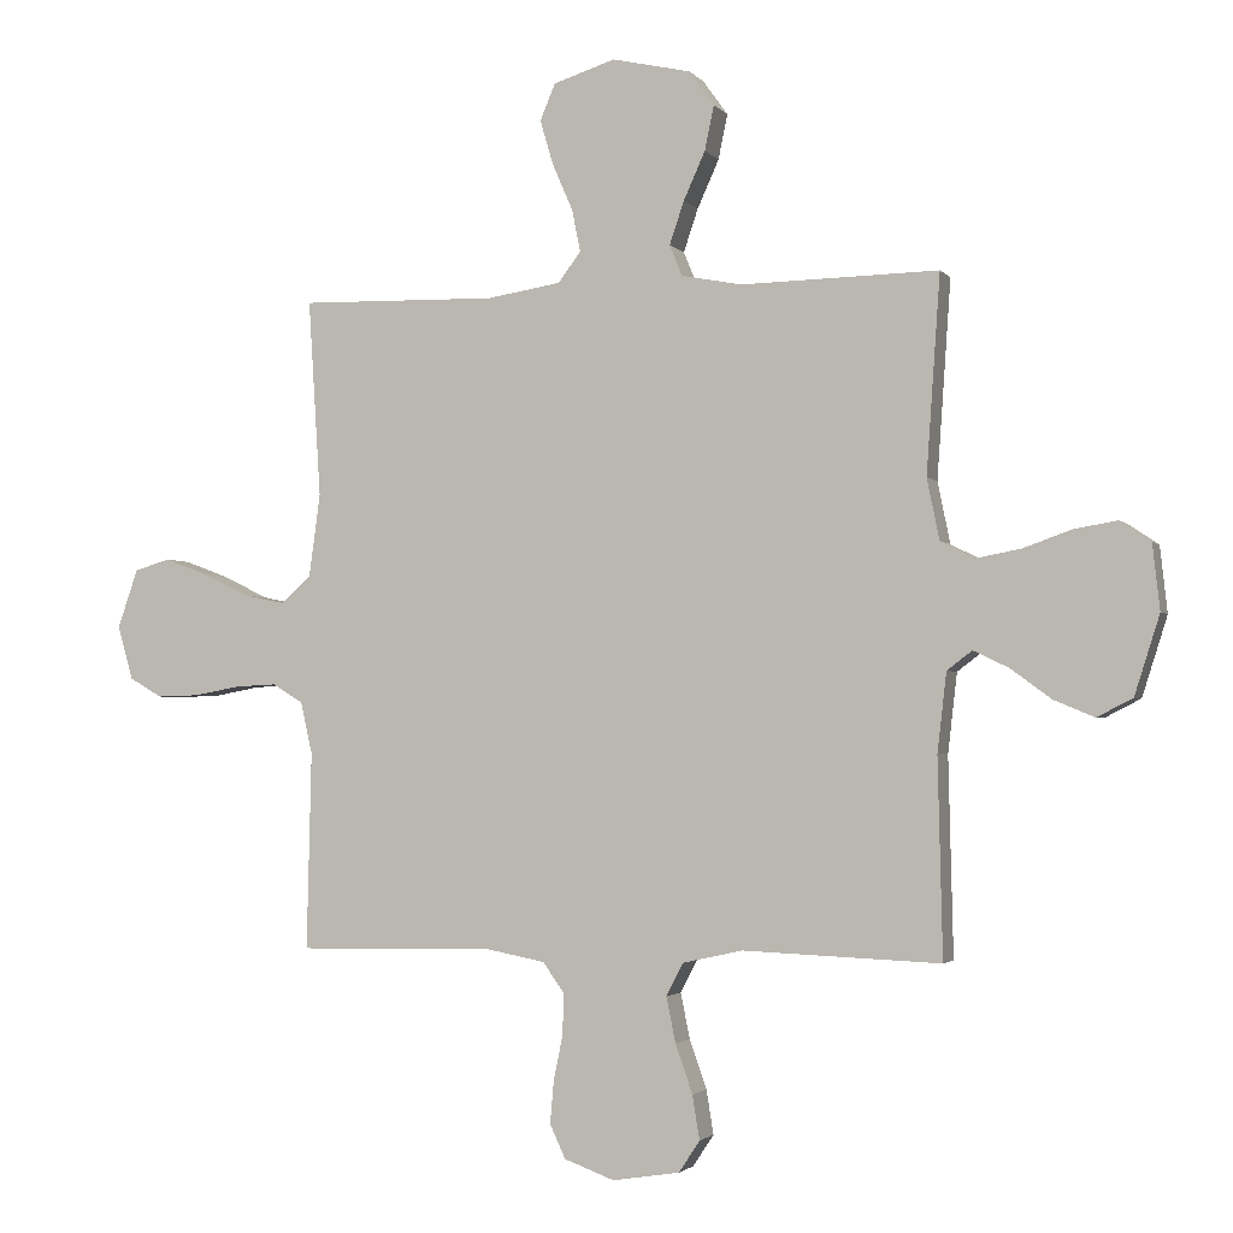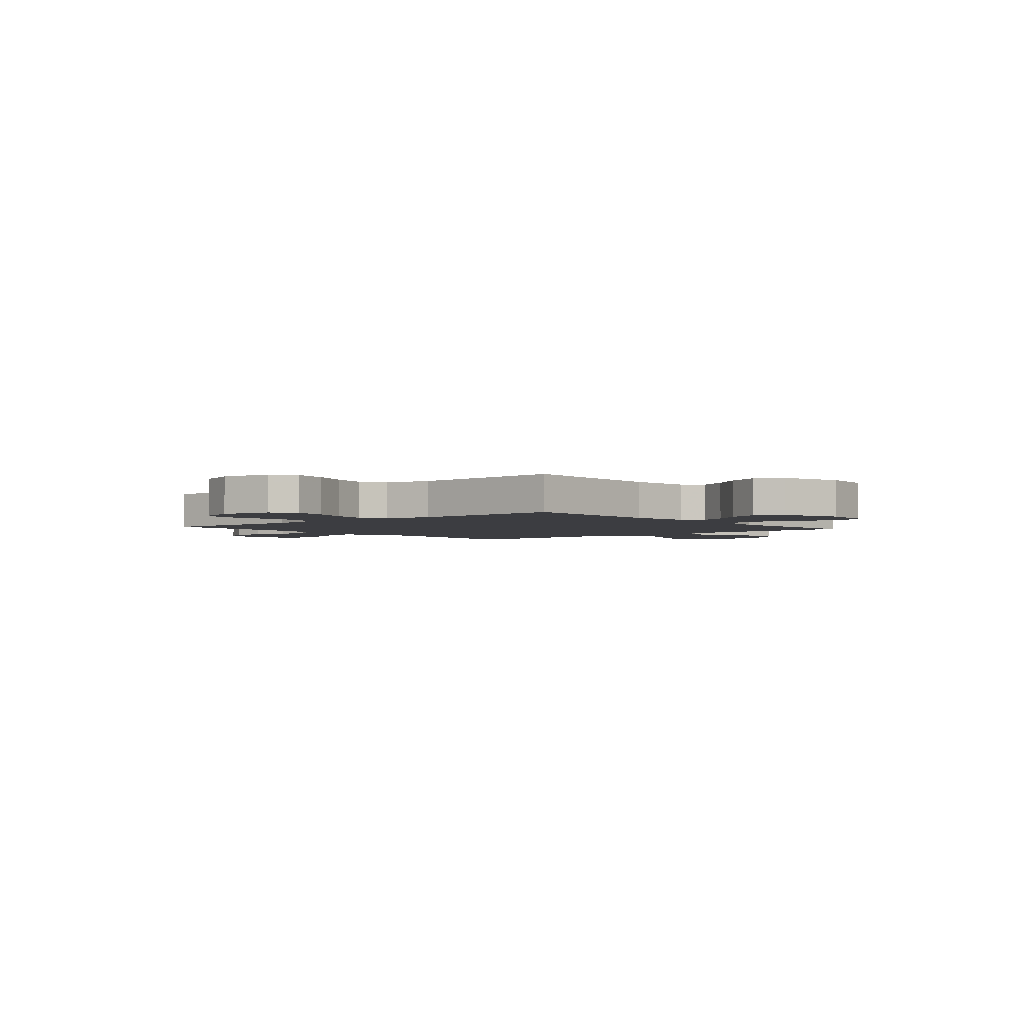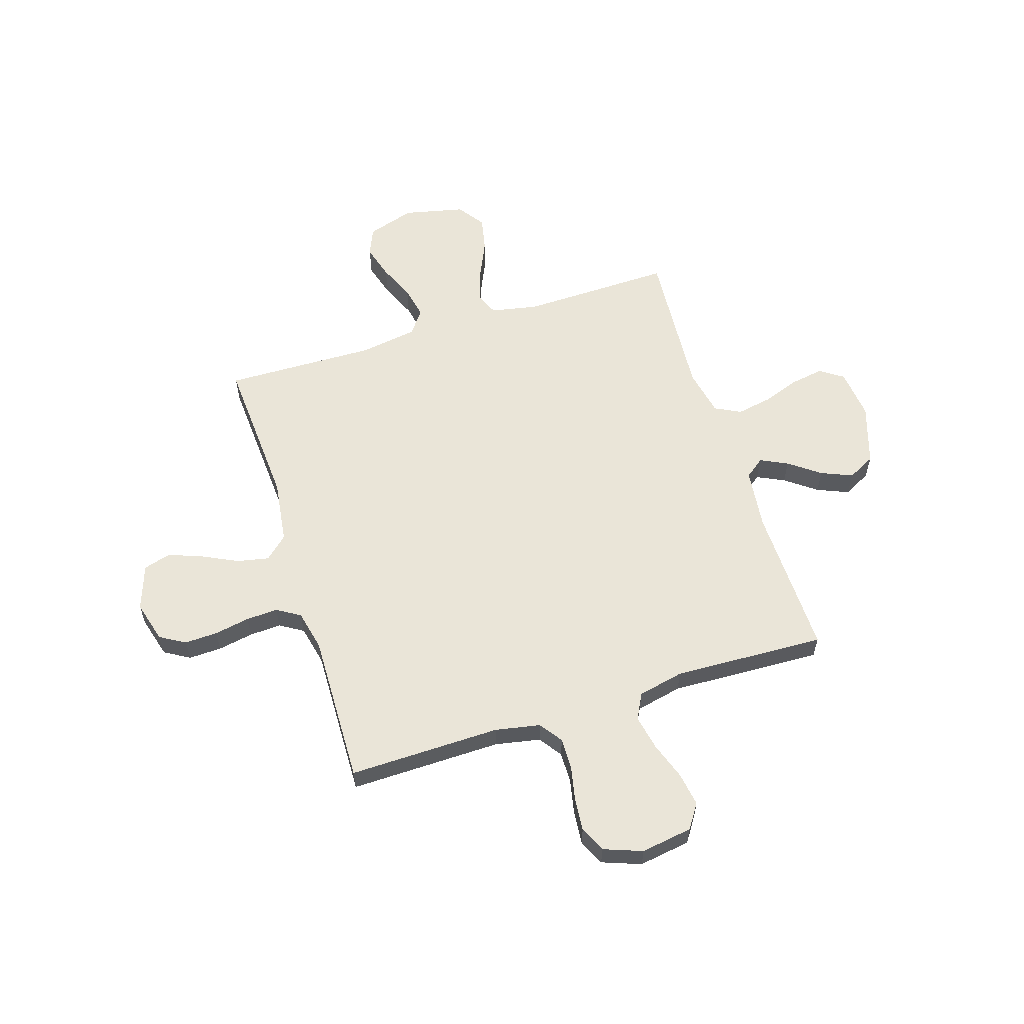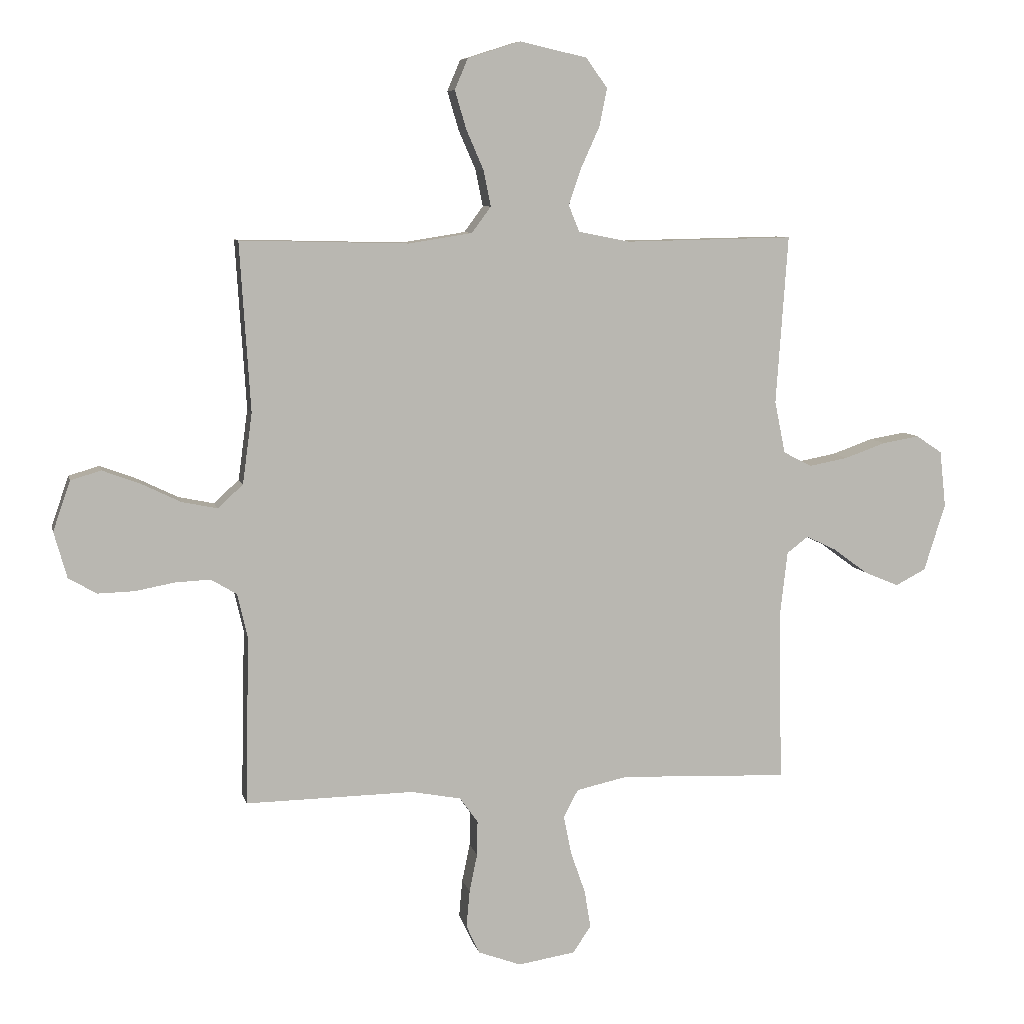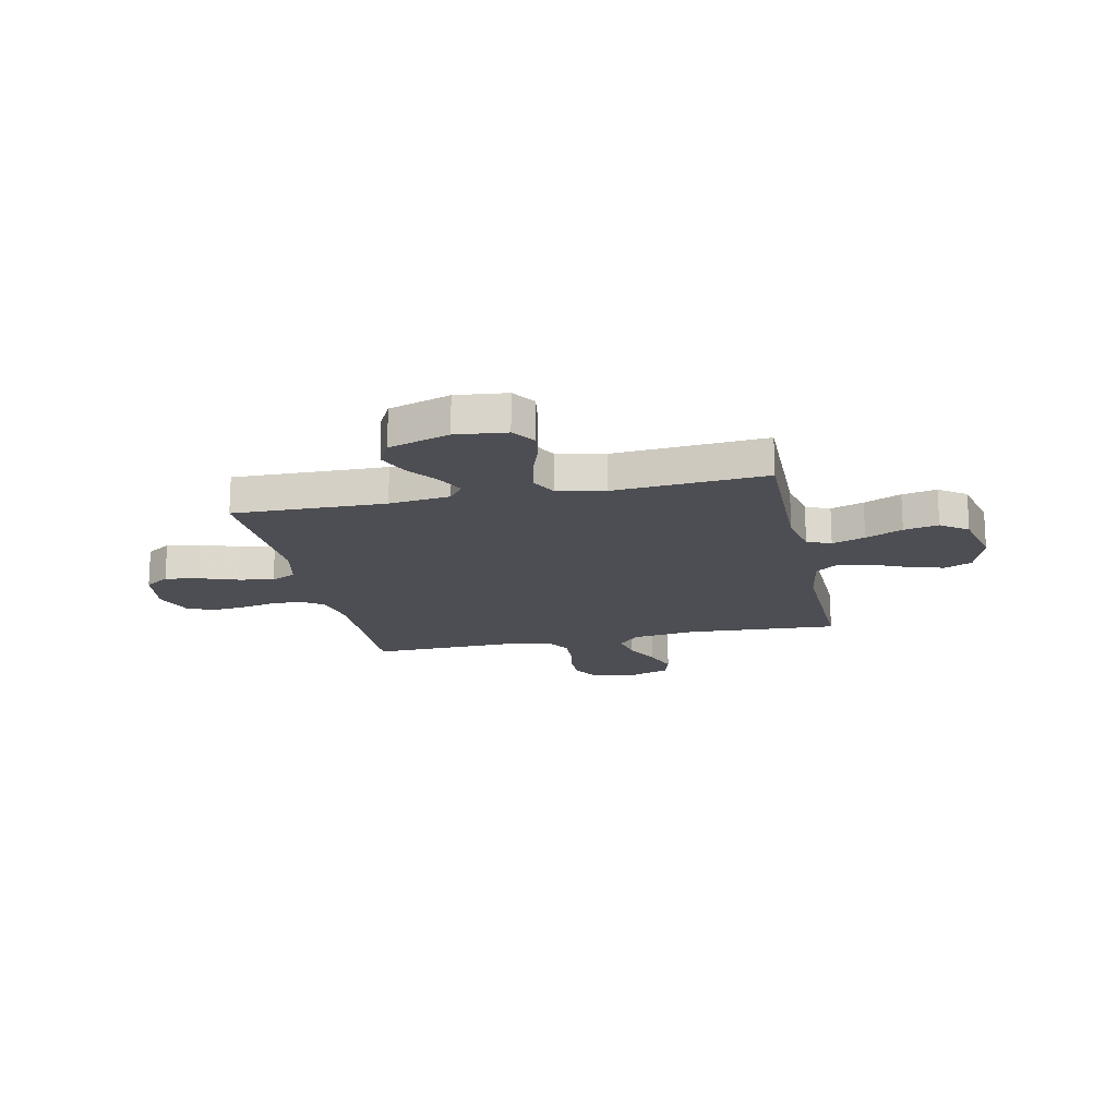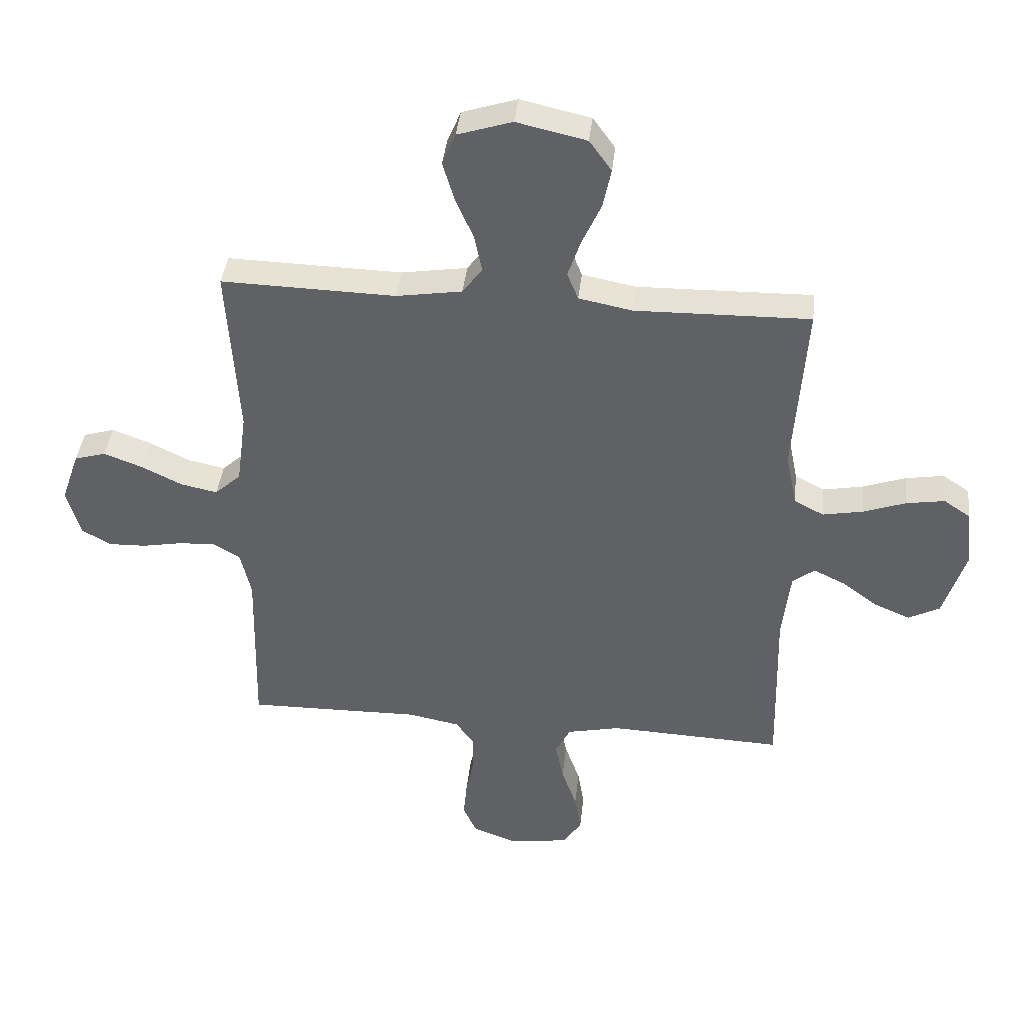
<metadata>
{"format":"obj","ext":"obj","renderer":"f3d","projection":"perspective","resolution":1024,"background":"white","views":[{"elev":-2.4,"azim":-161.1,"up":"+Z"},{"elev":-2.8,"azim":-139.7,"up":"+Y"},{"elev":59.1,"azim":162.5,"up":"+Y"},{"elev":7.7,"azim":167.7,"up":"+Z"},{"elev":-17.3,"azim":-77.9,"up":"+Y"},{"elev":40.0,"azim":-173.7,"up":"+Z"}]}
</metadata>
<code>
v 0.5 0.07 0.5
v 0.481 0.07 0.2
v 0.498 0.07 0.074
v 0.543 0.07 0.033
v 0.606 0.07 0.046
v 0.676 0.07 0.08
v 0.743 0.07 0.105
v 0.797 0.07 0.089
v 0.828 0.07 0
v 0.805 0.07 -0.082
v 0.755 0.07 -0.111
v 0.69 0.07 -0.109
v 0.62 0.07 -0.096
v 0.557 0.07 -0.093
v 0.511 0.07 -0.121
v 0.493 0.07 -0.2
v 0.5 0.07 -0.5
v 0.2 0.07 -0.495
v 0.111 0.07 -0.512
v 0.079 0.07 -0.557
v 0.08 0.07 -0.619
v 0.094 0.07 -0.687
v 0.1 0.07 -0.753
v 0.076 0.07 -0.804
v 0 0.07 -0.832
v -0.102 0.07 -0.816
v -0.134 0.07 -0.768
v -0.123 0.07 -0.701
v -0.097 0.07 -0.627
v -0.083 0.07 -0.558
v -0.109 0.07 -0.508
v -0.2 0.07 -0.488
v -0.5 0.07 -0.5
v -0.493 0.07 -0.2
v -0.507 0.07 -0.08
v -0.545 0.07 -0.051
v -0.599 0.07 -0.077
v -0.66 0.07 -0.122
v -0.722 0.07 -0.148
v -0.776 0.07 -0.12
v -0.814 0.07 0
v -0.803 0.07 0.1
v -0.757 0.07 0.131
v -0.691 0.07 0.12
v -0.618 0.07 0.094
v -0.549 0.07 0.081
v -0.498 0.07 0.107
v -0.479 0.07 0.2
v -0.5 0.07 0.5
v -0.2 0.07 0.494
v -0.108 0.07 0.512
v -0.089 0.07 0.559
v -0.111 0.07 0.624
v -0.144 0.07 0.697
v -0.158 0.07 0.765
v -0.12 0.07 0.818
v 0 0.07 0.845
v 0.094 0.07 0.815
v 0.117 0.07 0.76
v 0.097 0.07 0.692
v 0.066 0.07 0.621
v 0.053 0.07 0.557
v 0.087 0.07 0.511
v 0.2 0.07 0.493
v 0.5 0 0.5
v 0.481 0 0.2
v 0.498 0 0.074
v 0.543 0 0.033
v 0.606 0 0.046
v 0.676 0 0.08
v 0.743 0 0.105
v 0.797 0 0.089
v 0.828 0 0
v 0.805 0 -0.082
v 0.755 0 -0.111
v 0.69 0 -0.109
v 0.62 0 -0.096
v 0.557 0 -0.093
v 0.511 0 -0.121
v 0.493 0 -0.2
v 0.5 0 -0.5
v 0.2 0 -0.495
v 0.111 0 -0.512
v 0.079 0 -0.557
v 0.08 0 -0.619
v 0.094 0 -0.687
v 0.1 0 -0.753
v 0.076 0 -0.804
v 0 0 -0.832
v -0.102 0 -0.816
v -0.134 0 -0.768
v -0.123 0 -0.701
v -0.097 0 -0.627
v -0.083 0 -0.558
v -0.109 0 -0.508
v -0.2 0 -0.488
v -0.5 0 -0.5
v -0.493 0 -0.2
v -0.507 0 -0.08
v -0.545 0 -0.051
v -0.599 0 -0.077
v -0.66 0 -0.122
v -0.722 0 -0.148
v -0.776 0 -0.12
v -0.814 0 0
v -0.803 0 0.1
v -0.757 0 0.131
v -0.691 0 0.12
v -0.618 0 0.094
v -0.549 0 0.081
v -0.498 0 0.107
v -0.479 0 0.2
v -0.5 0 0.5
v -0.2 0 0.494
v -0.108 0 0.512
v -0.089 0 0.559
v -0.111 0 0.624
v -0.144 0 0.697
v -0.158 0 0.765
v -0.12 0 0.818
v 0 0 0.845
v 0.094 0 0.815
v 0.117 0 0.76
v 0.097 0 0.692
v 0.066 0 0.621
v 0.053 0 0.557
v 0.087 0 0.511
v 0.2 0 0.493
f 59 60 61
f 58 59 61
f 57 58 61
f 56 57 61
f 55 56 61
f 54 55 61
f 53 54 61
f 52 53 61 62
f 51 52 62 63
f 48 49 50
f 51 63 64
f 50 51 64
f 48 50 64
f 47 48 64
f 43 44 45
f 42 43 45
f 41 42 45
f 40 41 45
f 39 40 45
f 38 39 45
f 37 38 45
f 36 37 45 46
f 35 36 46 47
f 32 33 34
f 64 1 2
f 47 64 2
f 35 47 2
f 34 35 2
f 32 34 2
f 31 32 2
f 27 28 29
f 26 27 29
f 25 26 29
f 24 25 29
f 23 24 29
f 22 23 29
f 21 22 29
f 20 21 29 30
f 16 17 18
f 15 16 18 19
f 11 12 13
f 10 11 13
f 9 10 13
f 8 9 13
f 7 8 13
f 6 7 13
f 5 6 13
f 4 5 13 14
f 3 4 14 15
f 31 2 3
f 30 31 3
f 20 30 3
f 19 20 3
f 3 15 19
f 125 124 123
f 125 123 122
f 125 122 121
f 125 121 120
f 125 120 119
f 125 119 118
f 125 118 117
f 126 125 117 116
f 127 126 116 115
f 114 113 112
f 128 127 115
f 128 115 114
f 128 114 112
f 128 112 111
f 109 108 107
f 109 107 106
f 109 106 105
f 109 105 104
f 109 104 103
f 109 103 102
f 109 102 101
f 110 109 101 100
f 111 110 100 99
f 98 97 96
f 66 65 128
f 66 128 111
f 66 111 99
f 66 99 98
f 66 98 96
f 66 96 95
f 93 92 91
f 93 91 90
f 93 90 89
f 93 89 88
f 93 88 87
f 93 87 86
f 93 86 85
f 94 93 85 84
f 82 81 80
f 83 82 80 79
f 77 76 75
f 77 75 74
f 77 74 73
f 77 73 72
f 77 72 71
f 77 71 70
f 77 70 69
f 78 77 69 68
f 79 78 68 67
f 67 66 95
f 67 95 94
f 67 94 84
f 67 84 83
f 83 79 67
f 1 65 66 2
f 2 66 67 3
f 3 67 68 4
f 4 68 69 5
f 5 69 70 6
f 6 70 71 7
f 7 71 72 8
f 8 72 73 9
f 9 73 74 10
f 10 74 75 11
f 11 75 76 12
f 12 76 77 13
f 13 77 78 14
f 14 78 79 15
f 15 79 80 16
f 16 80 81 17
f 17 81 82 18
f 18 82 83 19
f 19 83 84 20
f 20 84 85 21
f 21 85 86 22
f 22 86 87 23
f 23 87 88 24
f 24 88 89 25
f 25 89 90 26
f 26 90 91 27
f 27 91 92 28
f 28 92 93 29
f 29 93 94 30
f 30 94 95 31
f 31 95 96 32
f 32 96 97 33
f 33 97 98 34
f 34 98 99 35
f 35 99 100 36
f 36 100 101 37
f 37 101 102 38
f 38 102 103 39
f 39 103 104 40
f 40 104 105 41
f 41 105 106 42
f 42 106 107 43
f 43 107 108 44
f 44 108 109 45
f 45 109 110 46
f 46 110 111 47
f 47 111 112 48
f 48 112 113 49
f 49 113 114 50
f 50 114 115 51
f 51 115 116 52
f 52 116 117 53
f 53 117 118 54
f 54 118 119 55
f 55 119 120 56
f 56 120 121 57
f 57 121 122 58
f 58 122 123 59
f 59 123 124 60
f 60 124 125 61
f 61 125 126 62
f 62 126 127 63
f 63 127 128 64
f 64 128 65 1

</code>
